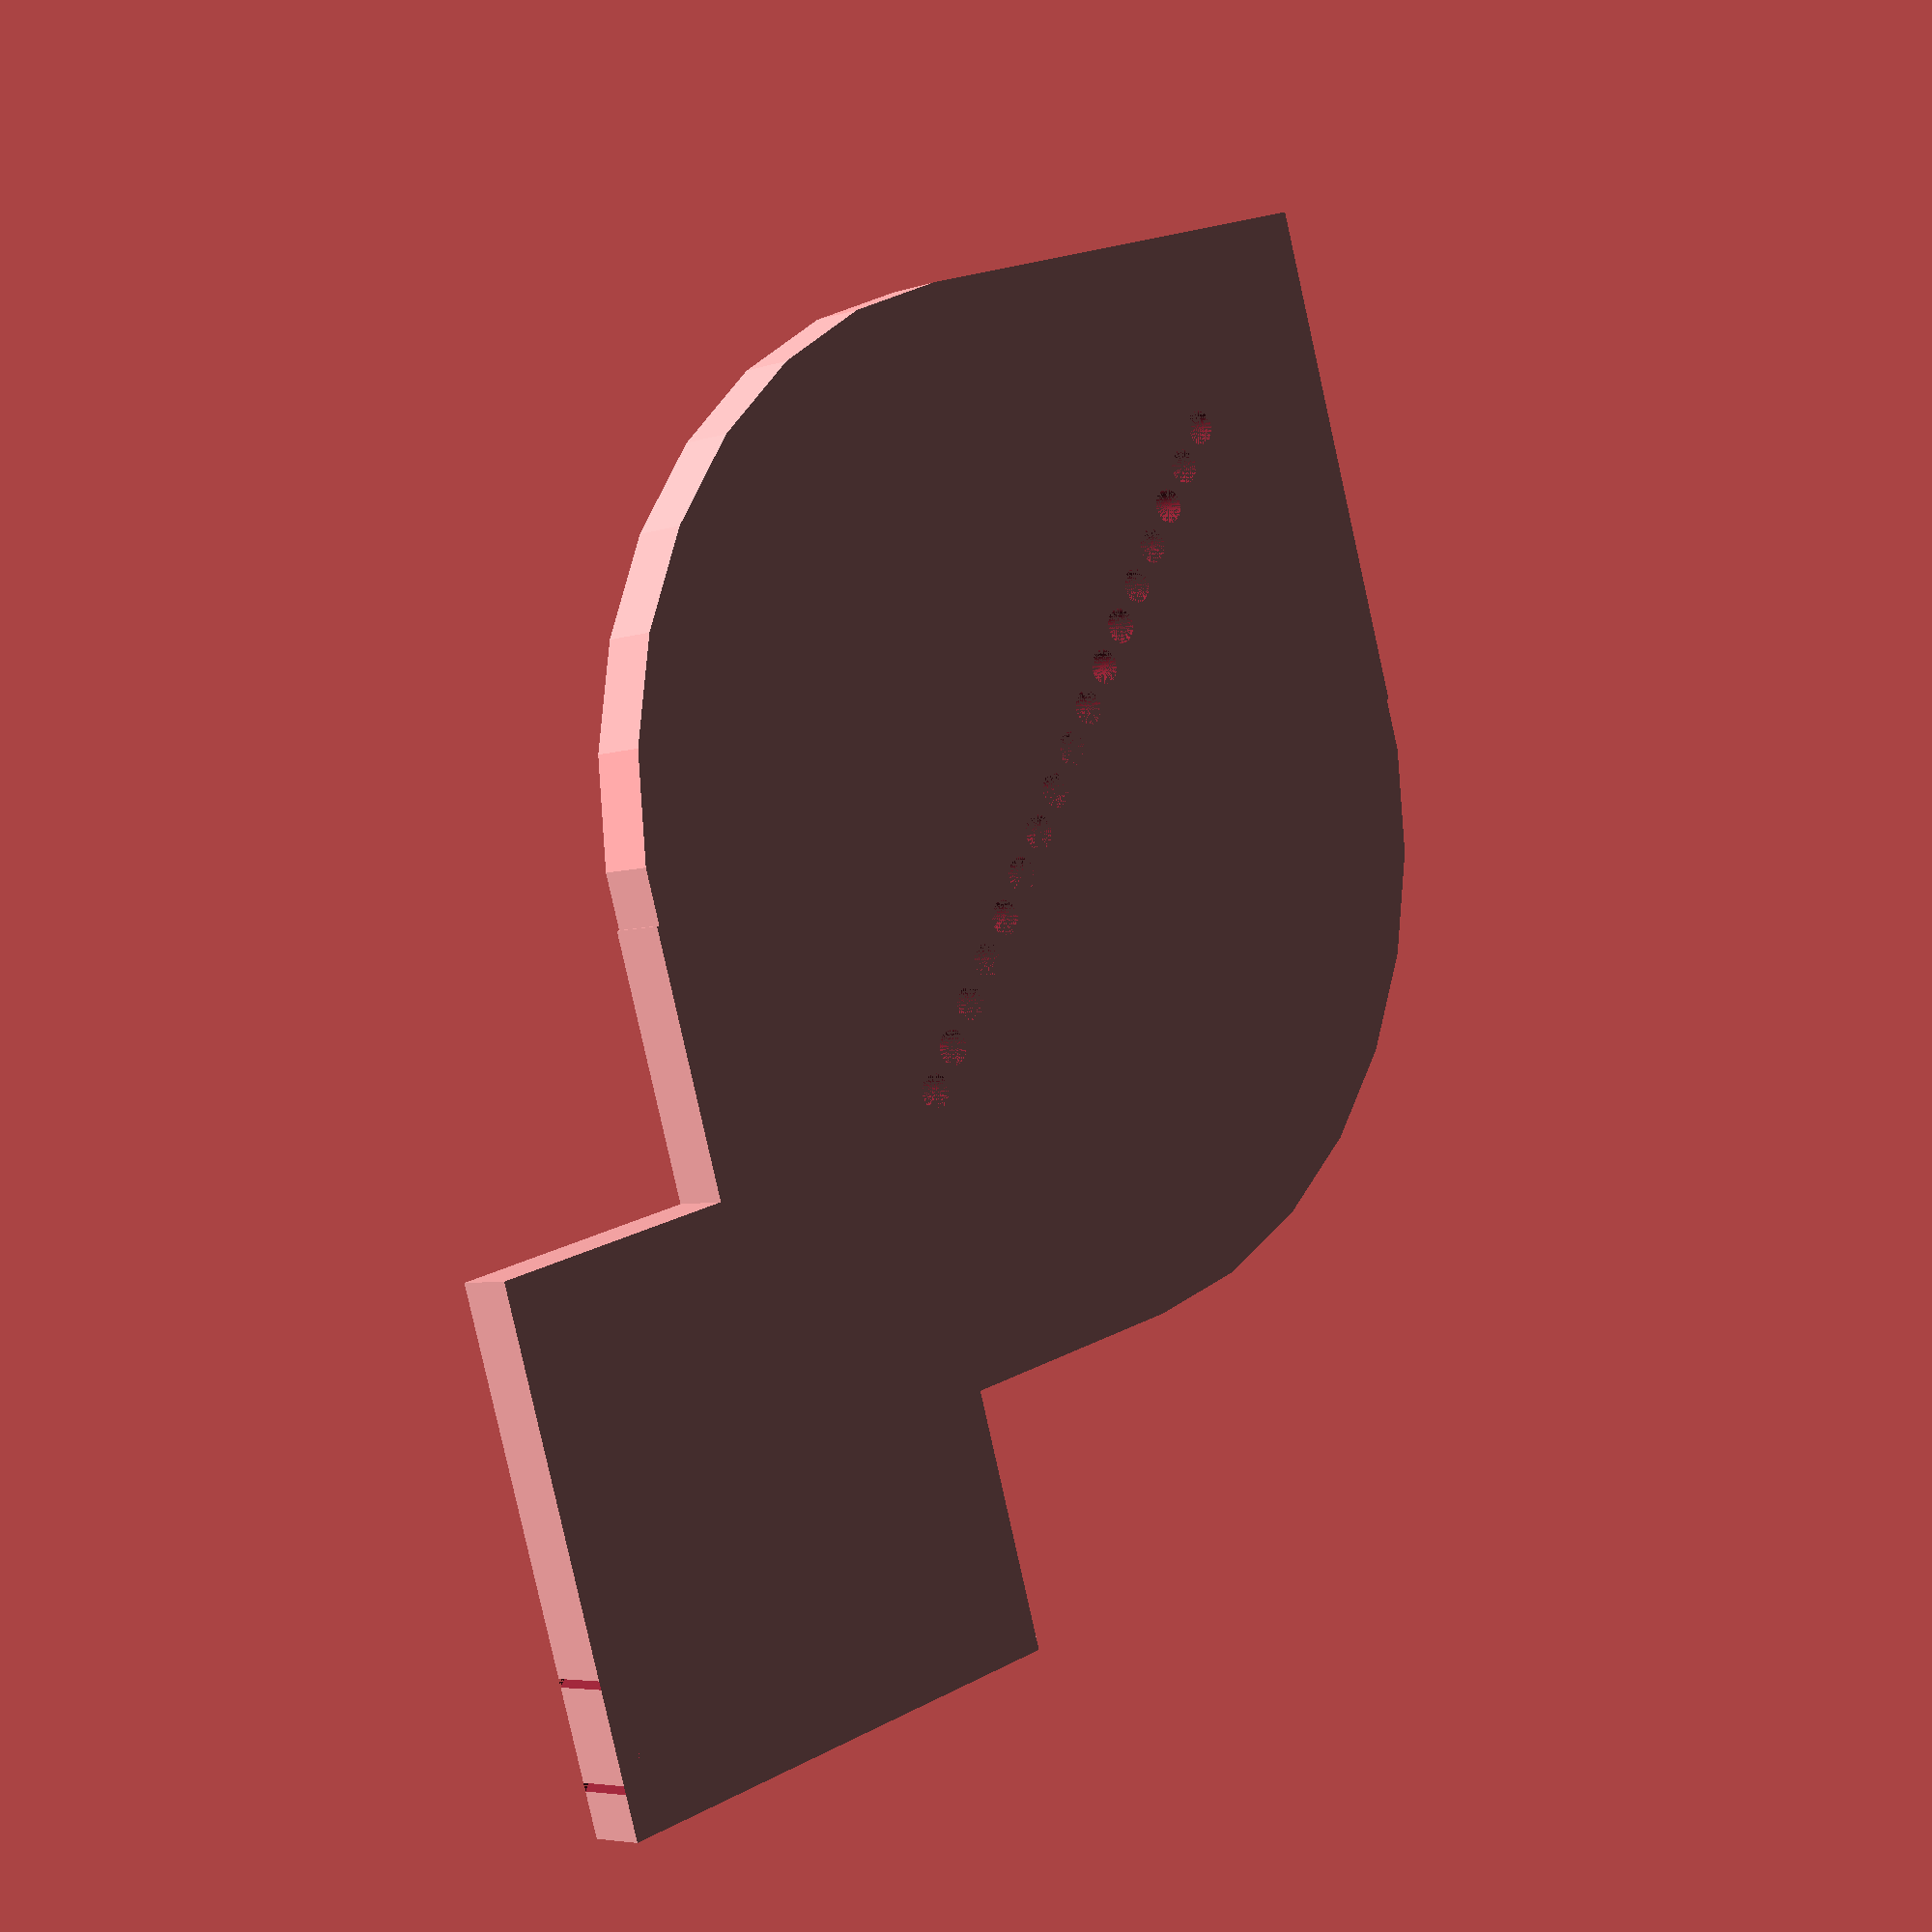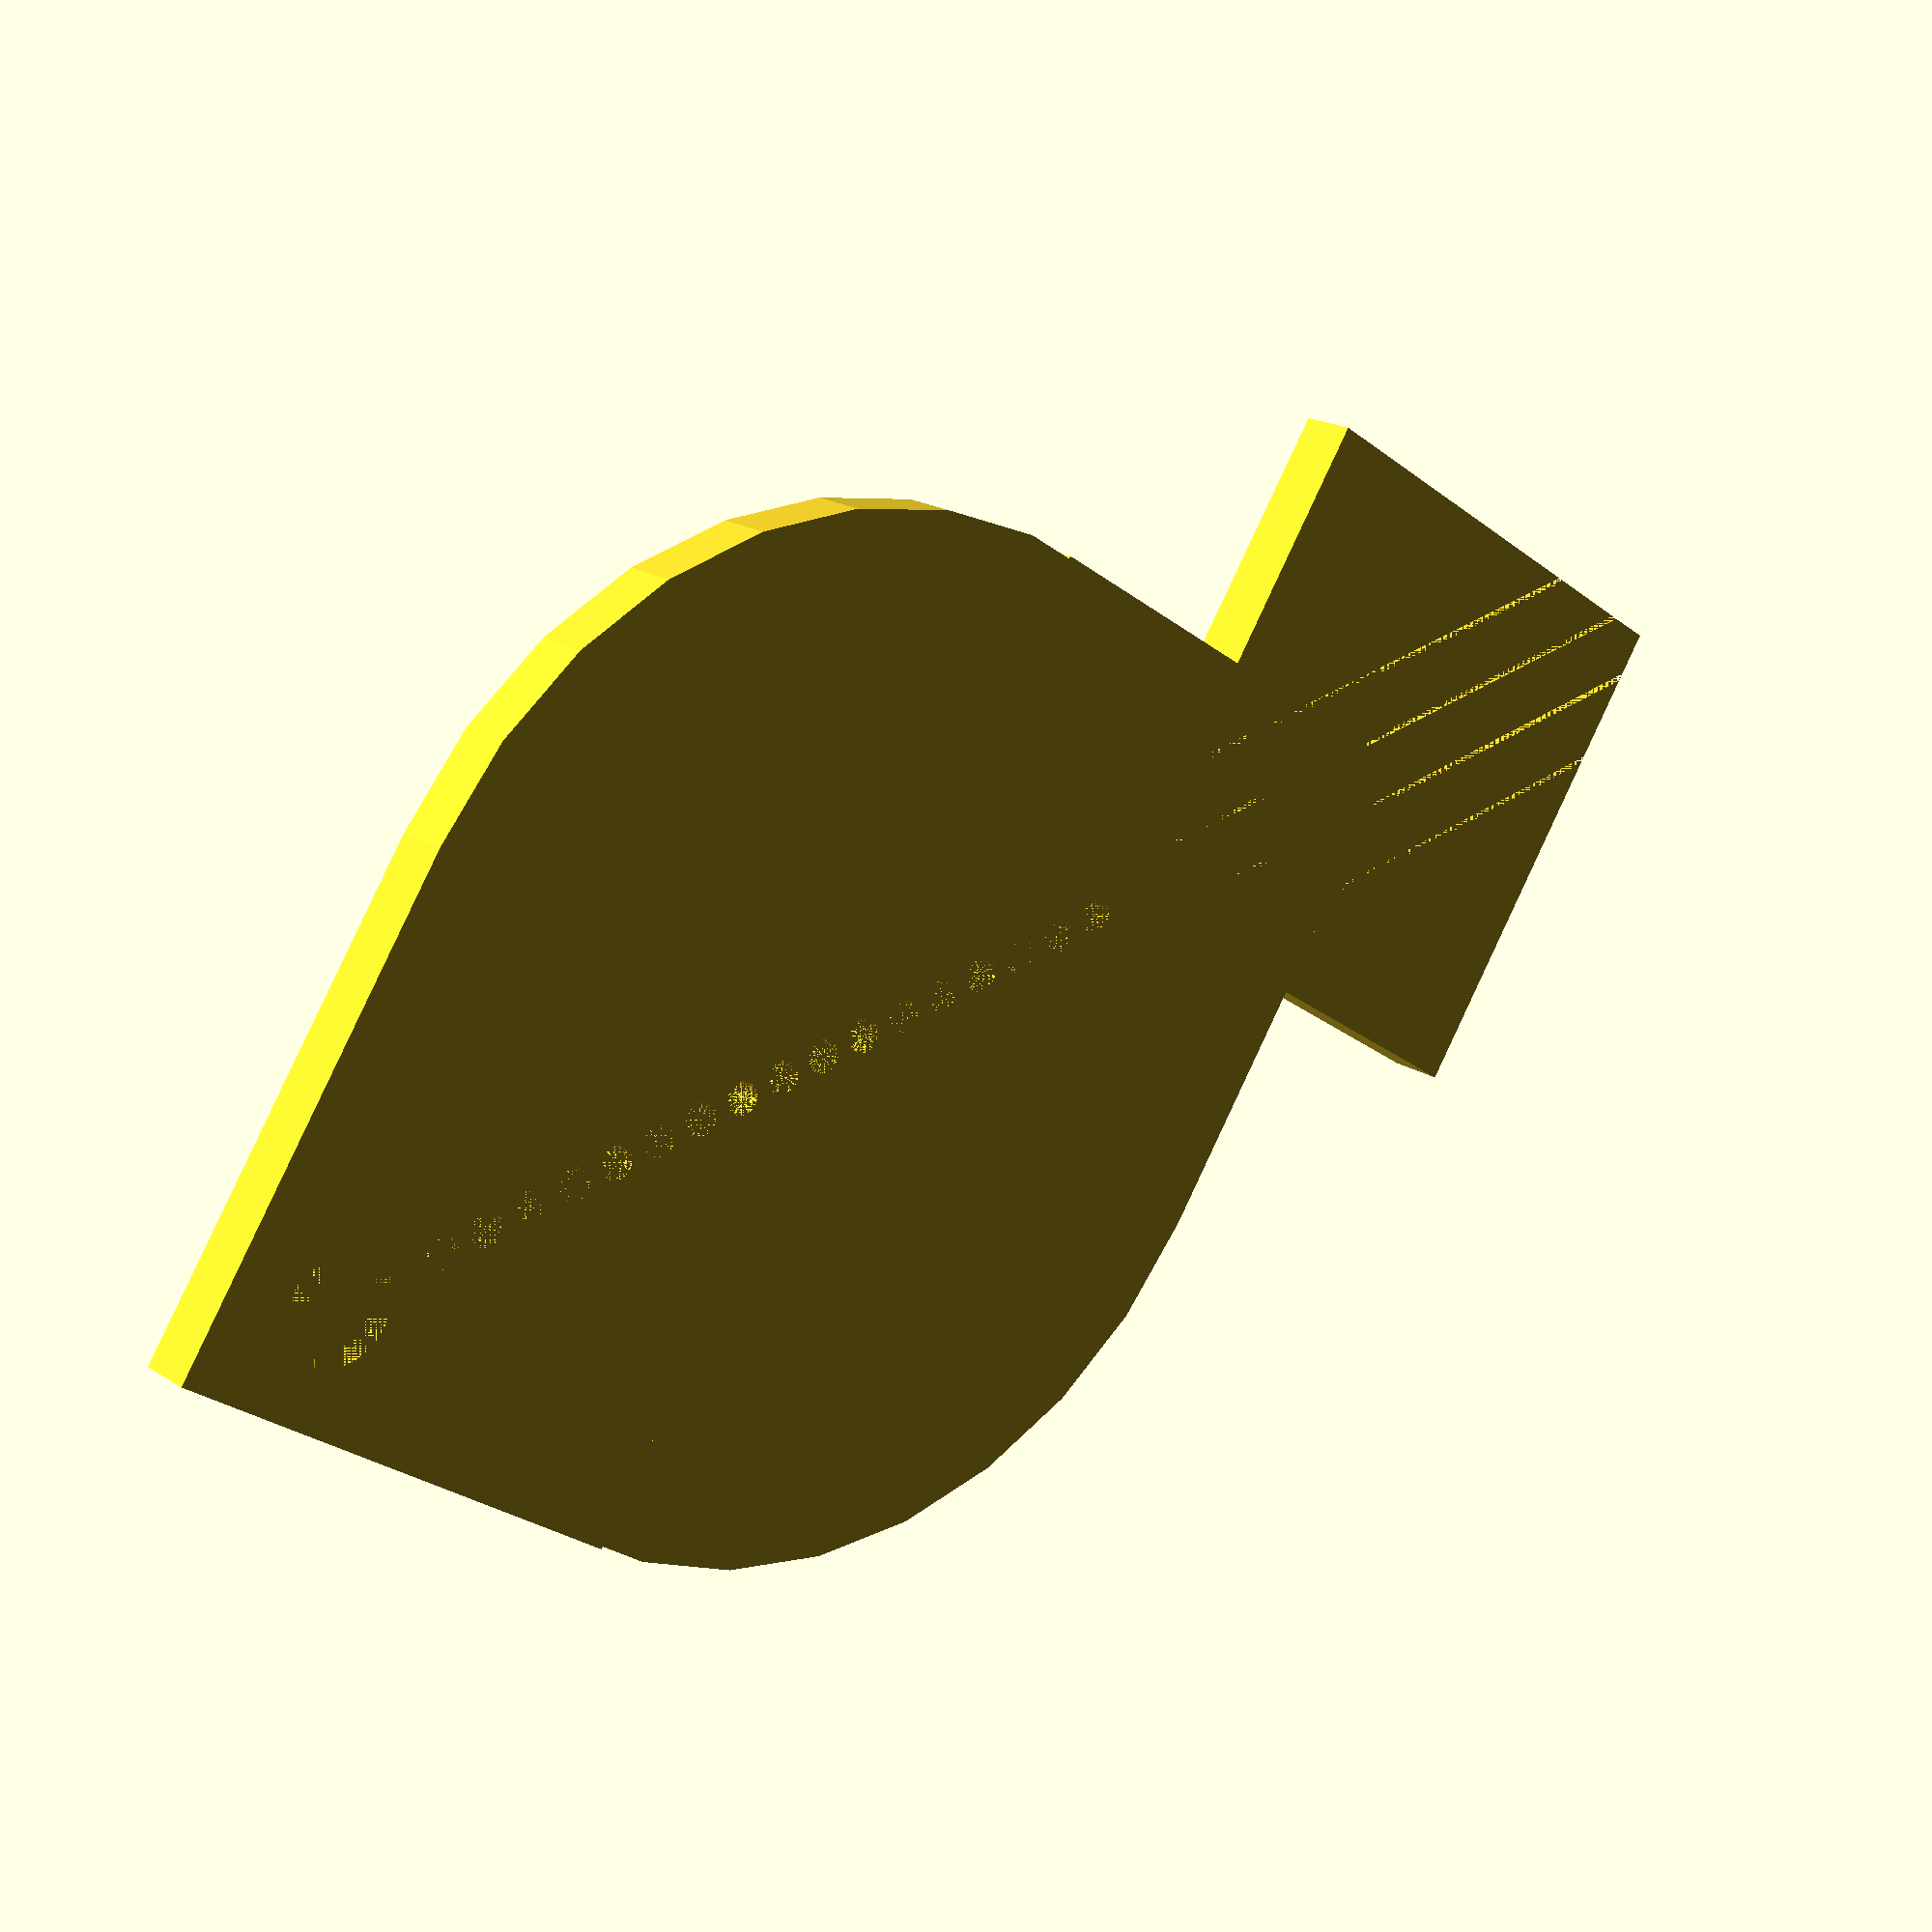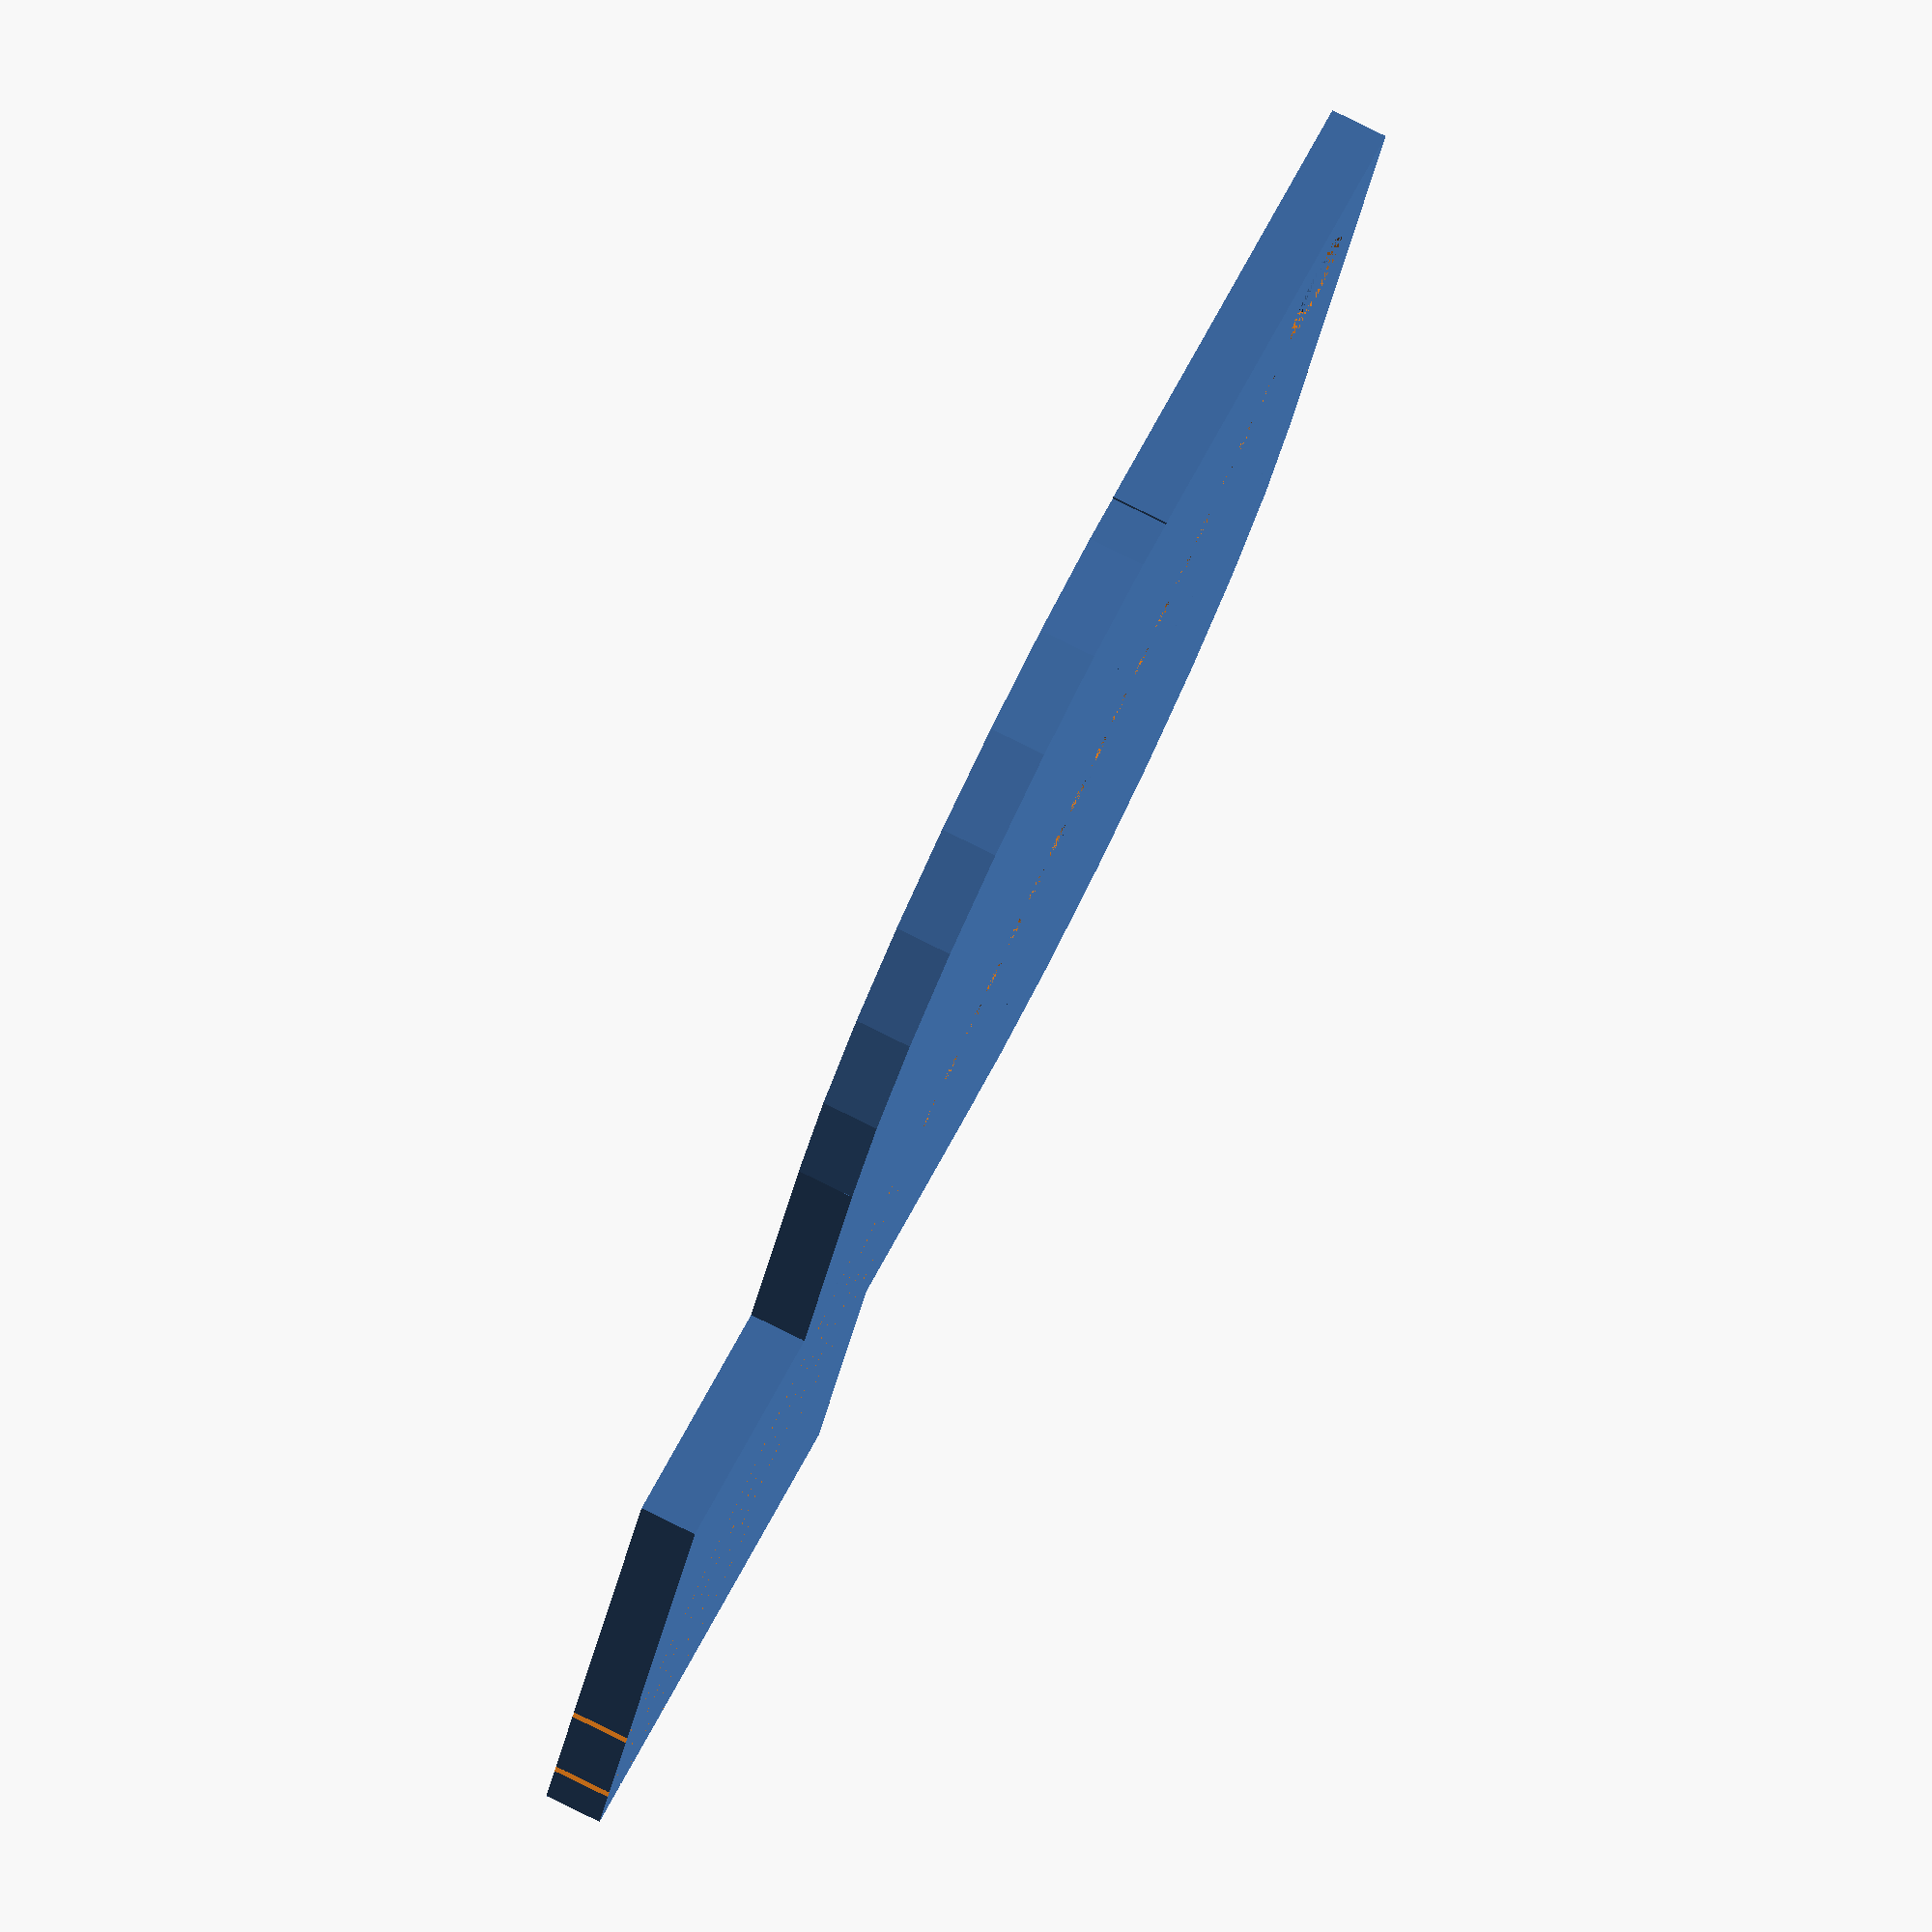
<openscad>
//Fish Orginizer

//Main Body Radius
BodyRadius = 90;

//Pencil Radius
PencilRadius = 3;

//Slot Width
SlotWidth = 1;

//Height
Height = 10;

//Main Body
difference(){
    union(){
        cylinder(Height,BodyRadius,BodyRadius);
        cube([BodyRadius,BodyRadius,Height]);
        translate([-BodyRadius,-BodyRadius,0]){
            cube([BodyRadius,BodyRadius,Height]);
        }
    }
    translate([BodyRadius/2,BodyRadius/2,0]){
        cube([BodyRadius/2,BodyRadius/2,Height]);
    }
    //Pencil Holder
    for(a = [-BodyRadius*4/9:PencilRadius*2:BodyRadius*2/3]){
        translate([-a,-a,0]){
            cylinder(Height,PencilRadius,PencilRadius,$fn = 100);
        }
    }
    
    //Eye
    translate([-BodyRadius*7/9,-BodyRadius*7/9,Height/2]){
        cylinder(Height/2,BodyRadius*1/9,BodyRadius*1/9);
    }
}
translate([-BodyRadius*7/9,-BodyRadius*7/9,Height/2]){
    cylinder(Height/2,BodyRadius*1/18,BodyRadius*1/18);
}

//Tail Paper Holder
translate([BodyRadius/2,BodyRadius/2,0]){
    difference(){
        cube([BodyRadius,BodyRadius,Height]);
        rotate([0,0,45]){
            translate([-BodyRadius/5-SlotWidth/2,-BodyRadius/5-SlotWidth/2,0]){
                cube([BodyRadius*1.5,SlotWidth,Height]);
            }
        }
        rotate([0,0,45]){
            translate([-BodyRadius/15-SlotWidth/2,-BodyRadius/15-SlotWidth/2,0]){
                cube([BodyRadius*1.5,SlotWidth,Height]);
            }
        }
        rotate([0,0,45]){
            translate([BodyRadius/15-SlotWidth/2,BodyRadius/15-SlotWidth/2,0]){
                cube([BodyRadius*1.5,SlotWidth,Height]);
            }
        }
        rotate([0,0,45]){
            translate([BodyRadius/5-SlotWidth/2,BodyRadius/5-SlotWidth/2,0]){
                cube([BodyRadius*1.5,SlotWidth,Height]);
            }
        }
    }
}
</openscad>
<views>
elev=5.3 azim=107.3 roll=137.0 proj=p view=wireframe
elev=341.4 azim=33.2 roll=321.0 proj=p view=solid
elev=281.8 azim=203.5 roll=296.5 proj=o view=solid
</views>
